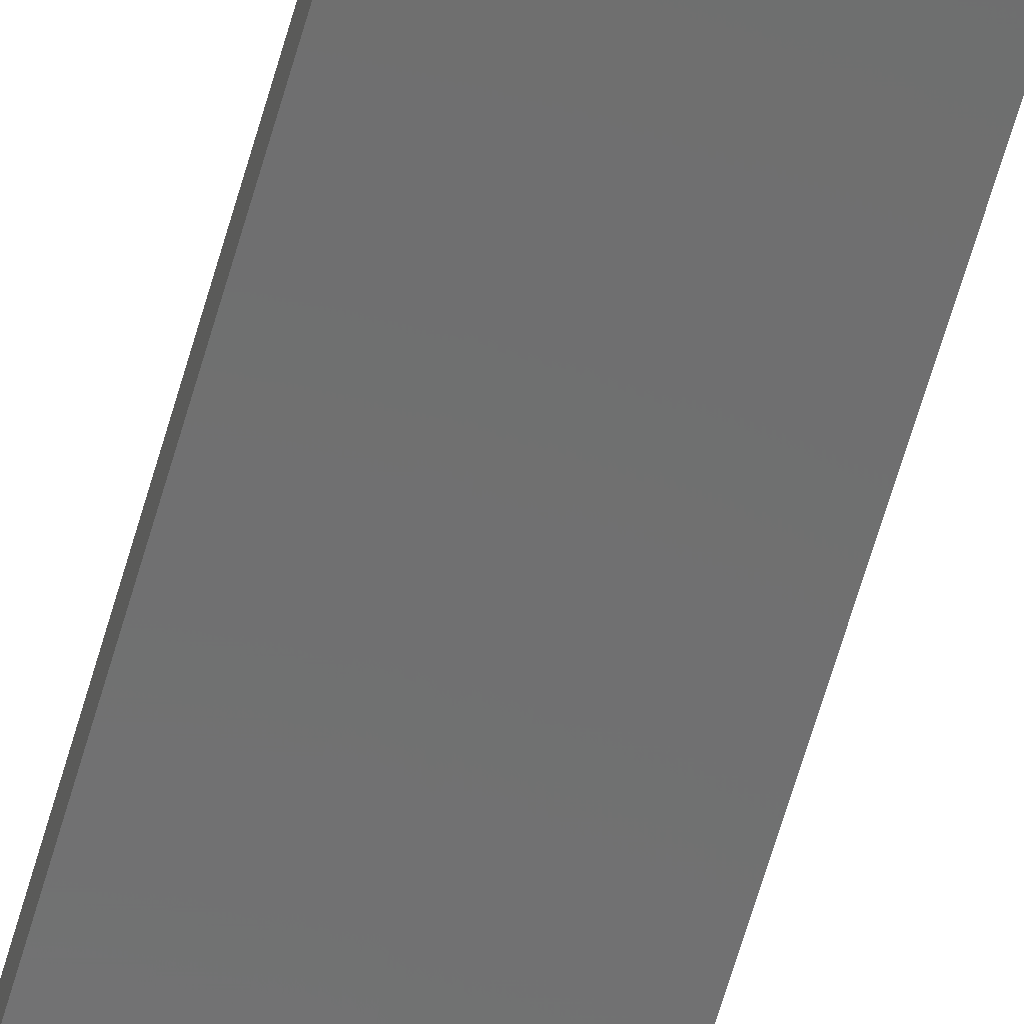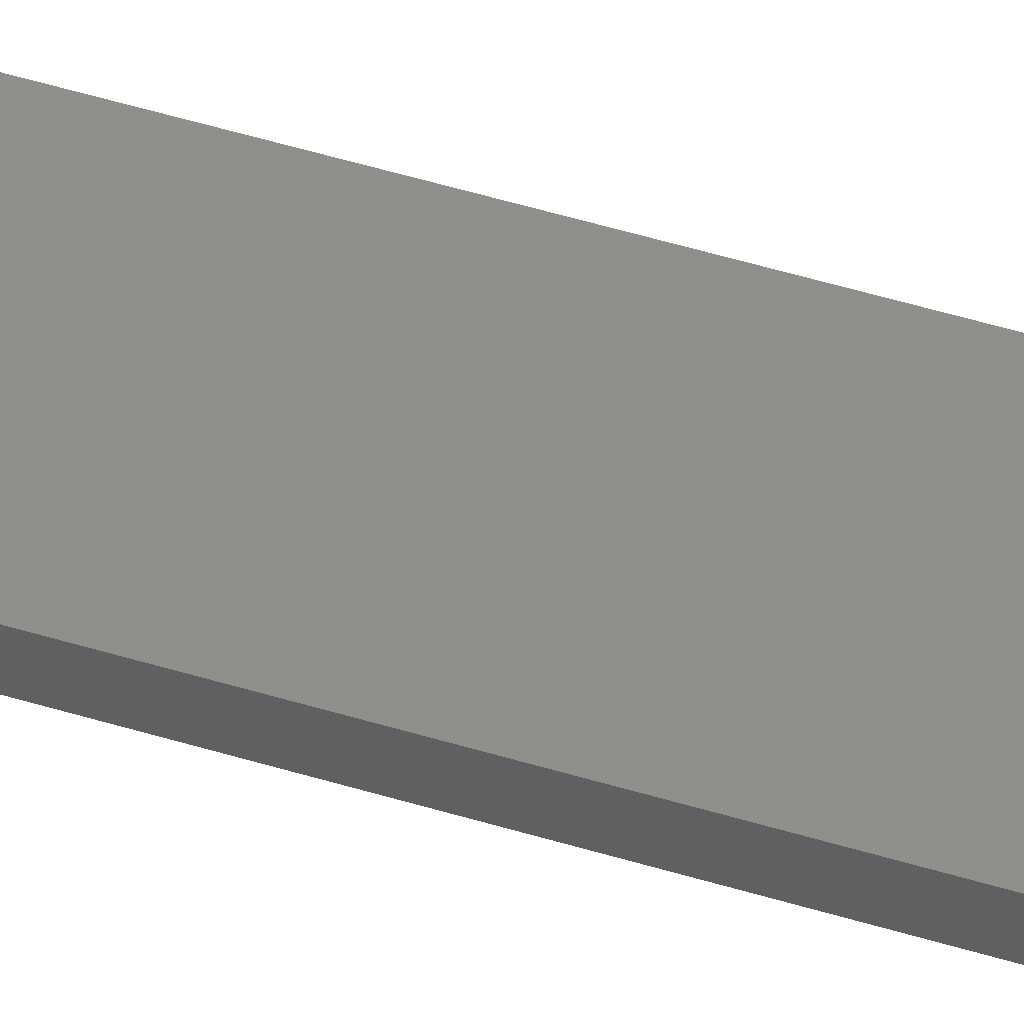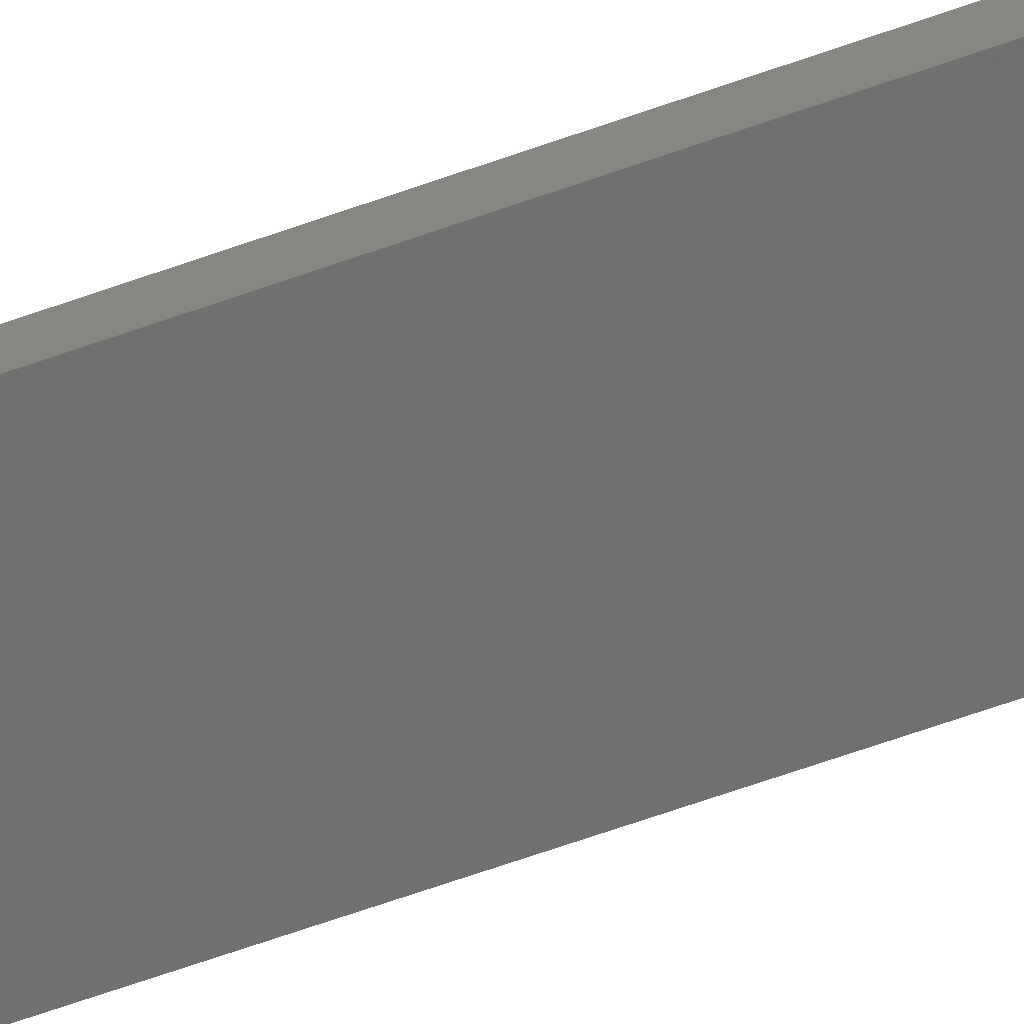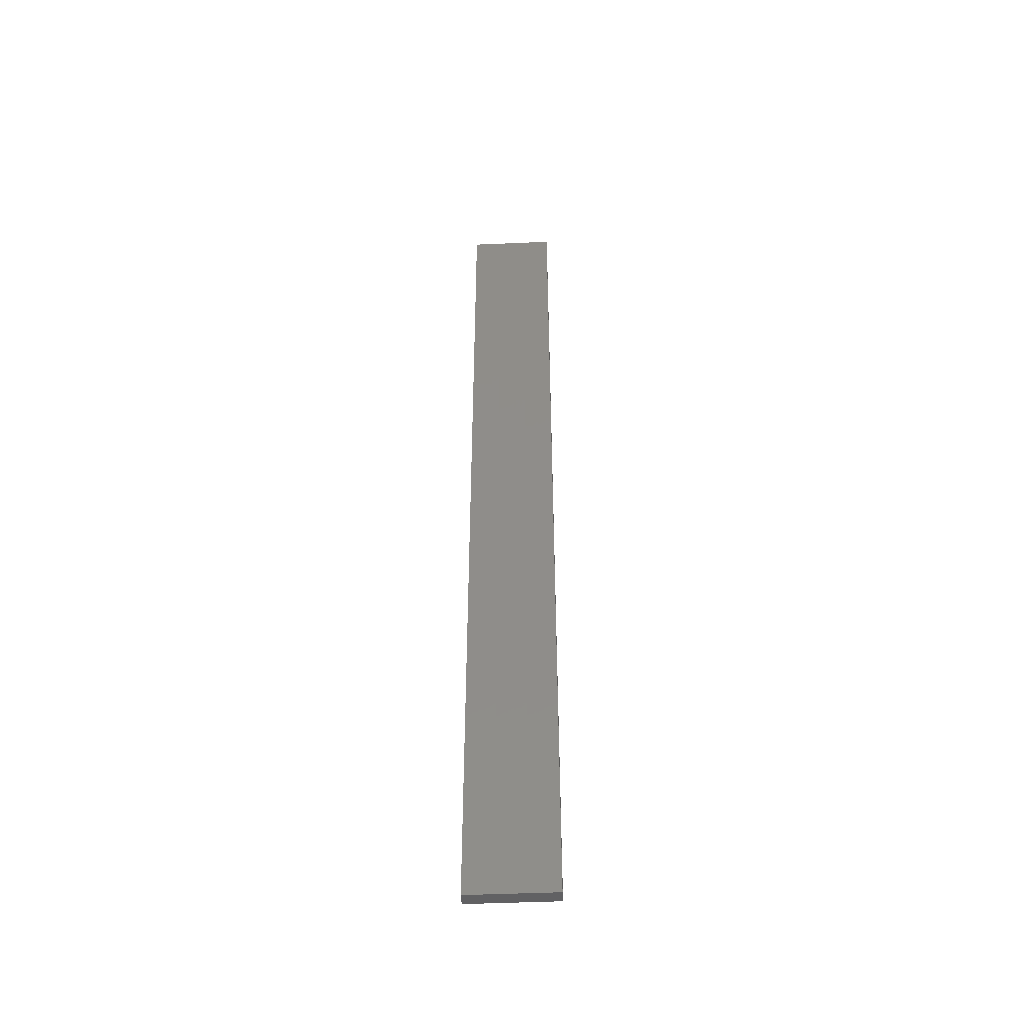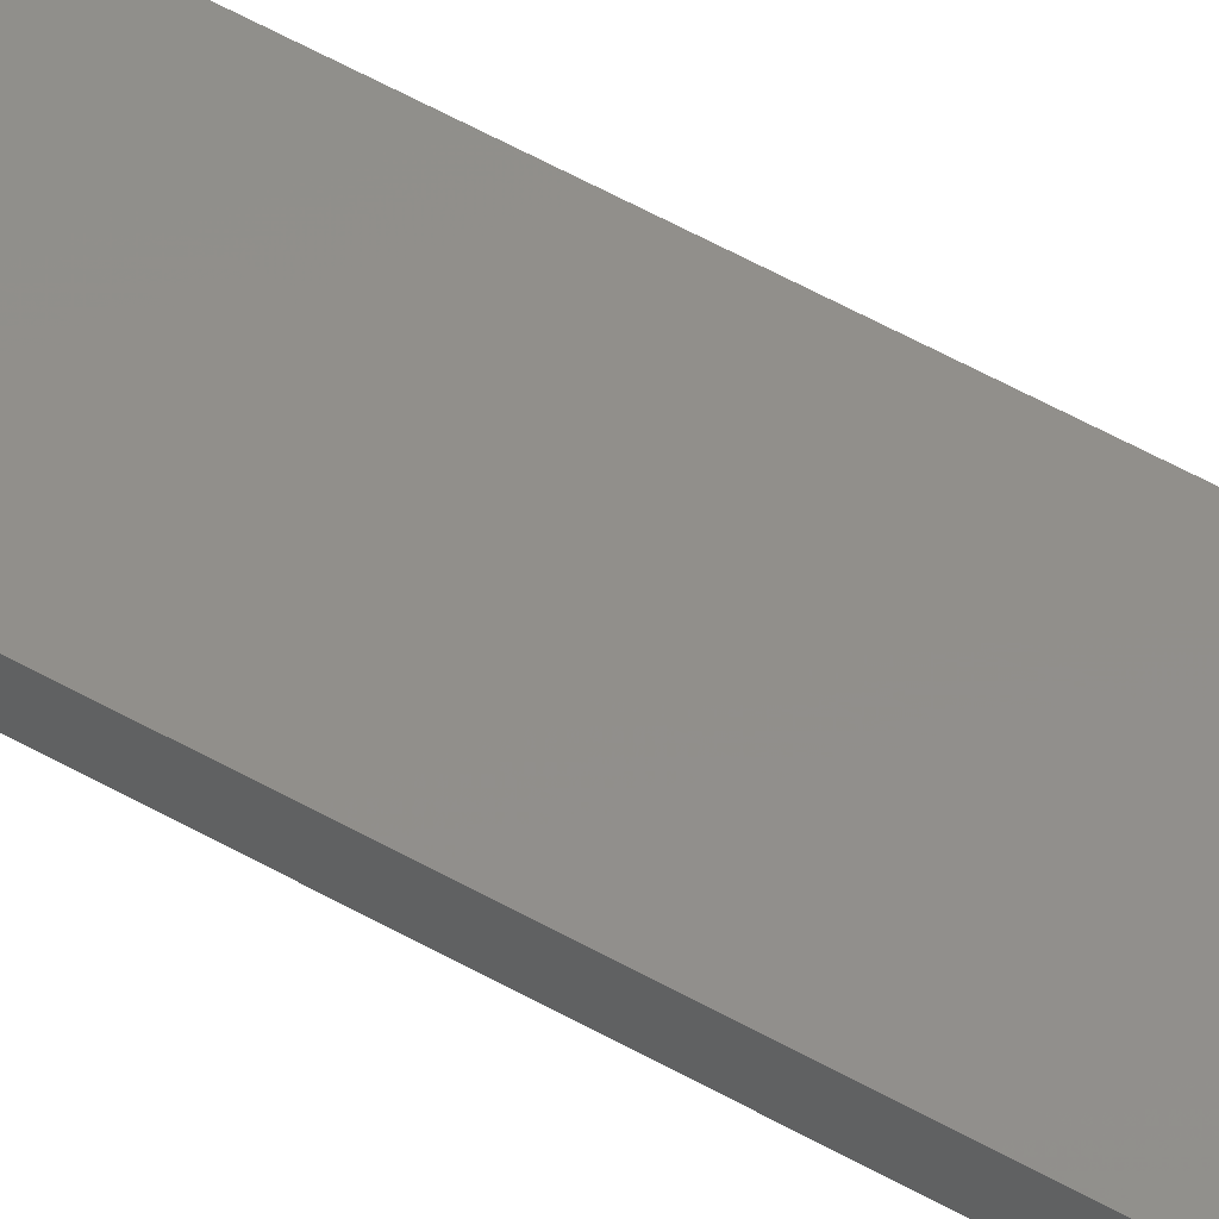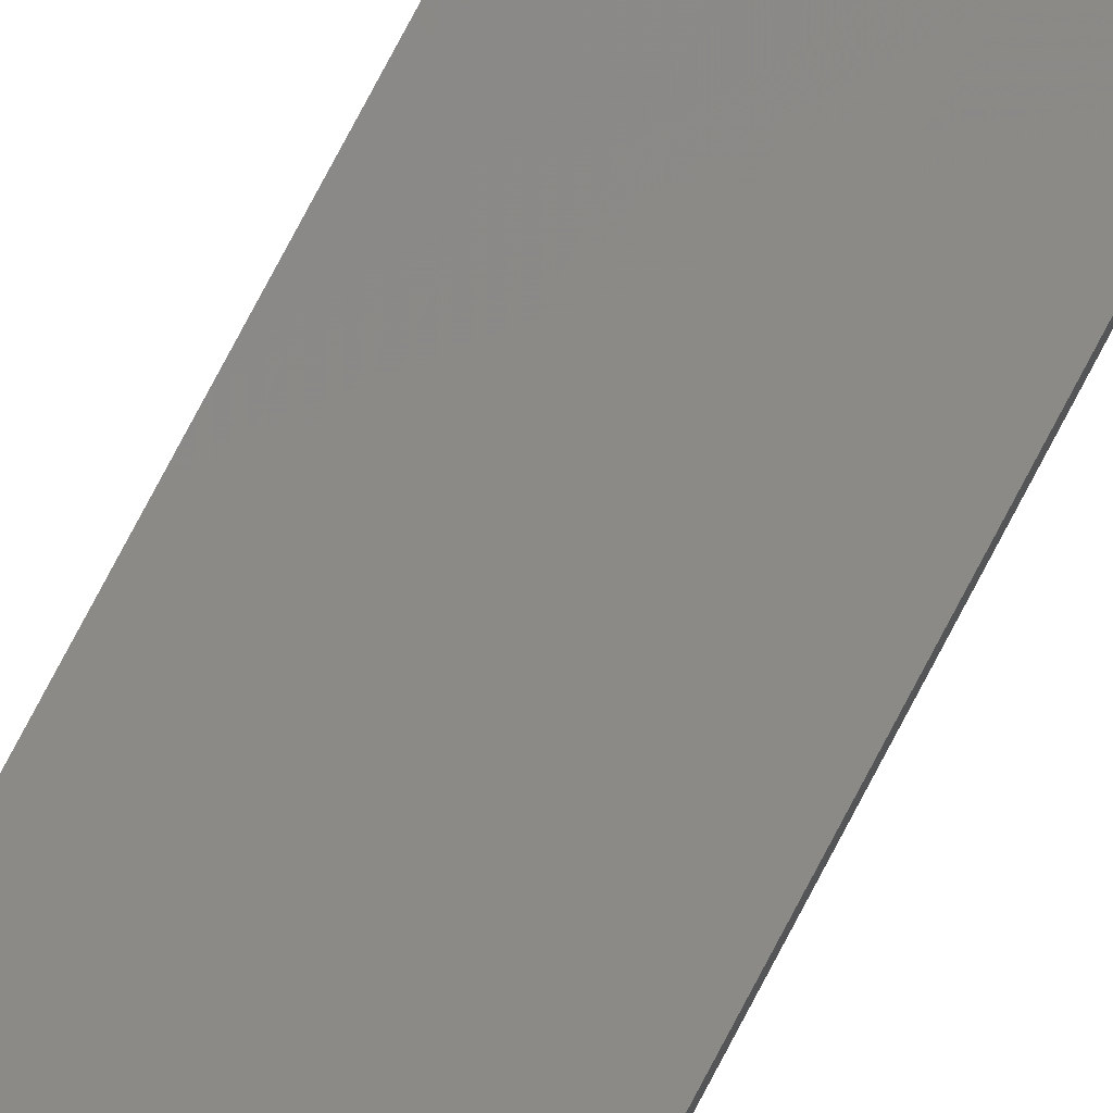
<metadata>
{"format":"stl","ext":"stl","renderer":"f3d","projection":"perspective","resolution":1024,"background":"white","views":[{"elev":-59.4,"azim":164.7,"up":"+Y"},{"elev":48.5,"azim":109.1,"up":"+Y"},{"elev":-61.2,"azim":-69.6,"up":"+Y"},{"elev":-46.6,"azim":2.7,"up":"+Z"},{"elev":50.5,"azim":122.5,"up":"+Y"},{"elev":80.0,"azim":28.0,"up":"+Y"}]}
</metadata>
<code>
# stl→obj: 16 verts, 28 faces
v -0.05288 4.35 36.75
v -0.05288 4.35 33.16
v -0.1612 4.35 33.16
v -0.1612 4.35 36.75
v -0.2696 4.351 33.16
v -0.2696 4.351 36.75
v -0.3779 4.351 33.16
v -0.3779 4.351 36.75
v -0.3779 4.301 33.16
v -0.3779 4.301 36.75
v -0.05308 4.3 33.16
v -0.1613 4.3 36.75
v -0.1613 4.3 33.16
v -0.05308 4.3 36.75
v -0.2696 4.301 36.75
v -0.2696 4.301 33.16
f 1 2 3
f 4 3 5
f 4 1 3
f 6 5 7
f 6 4 5
f 8 6 7
f 8 9 10
f 7 9 8
f 11 12 13
f 14 12 11
f 13 15 16
f 16 15 9
f 12 15 13
f 15 10 9
f 14 11 1
f 11 2 1
f 16 9 7
f 5 16 7
f 13 16 5
f 3 13 5
f 2 11 13
f 2 13 3
f 10 15 8
f 15 6 8
f 15 12 6
f 12 4 6
f 12 14 4
f 14 1 4

</code>
